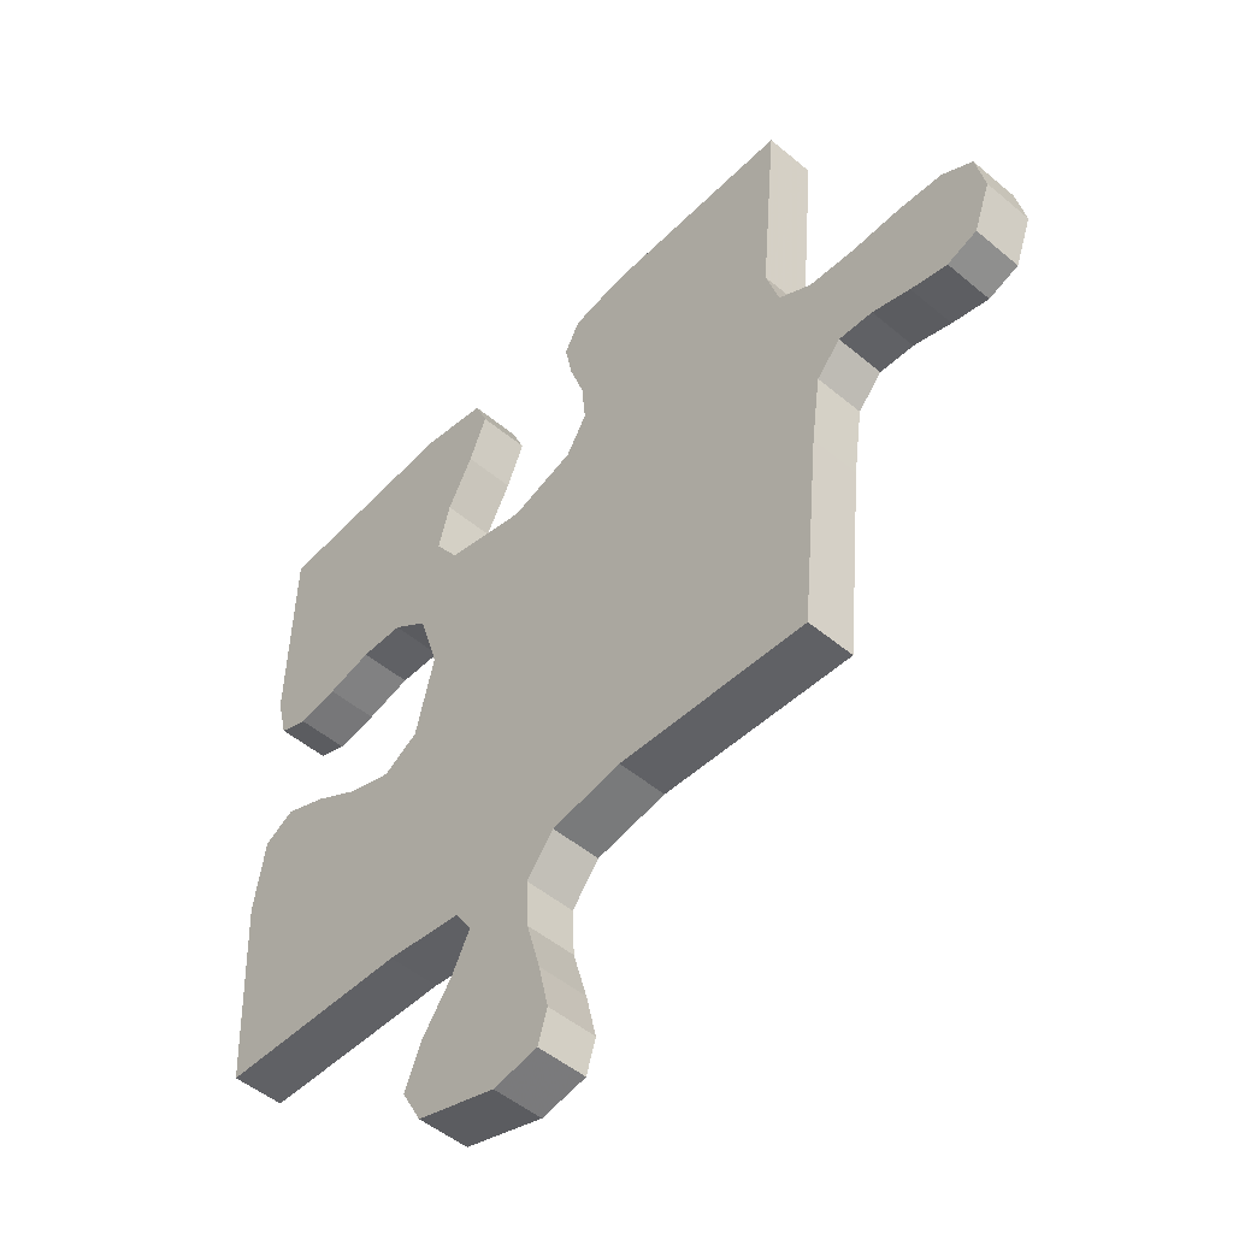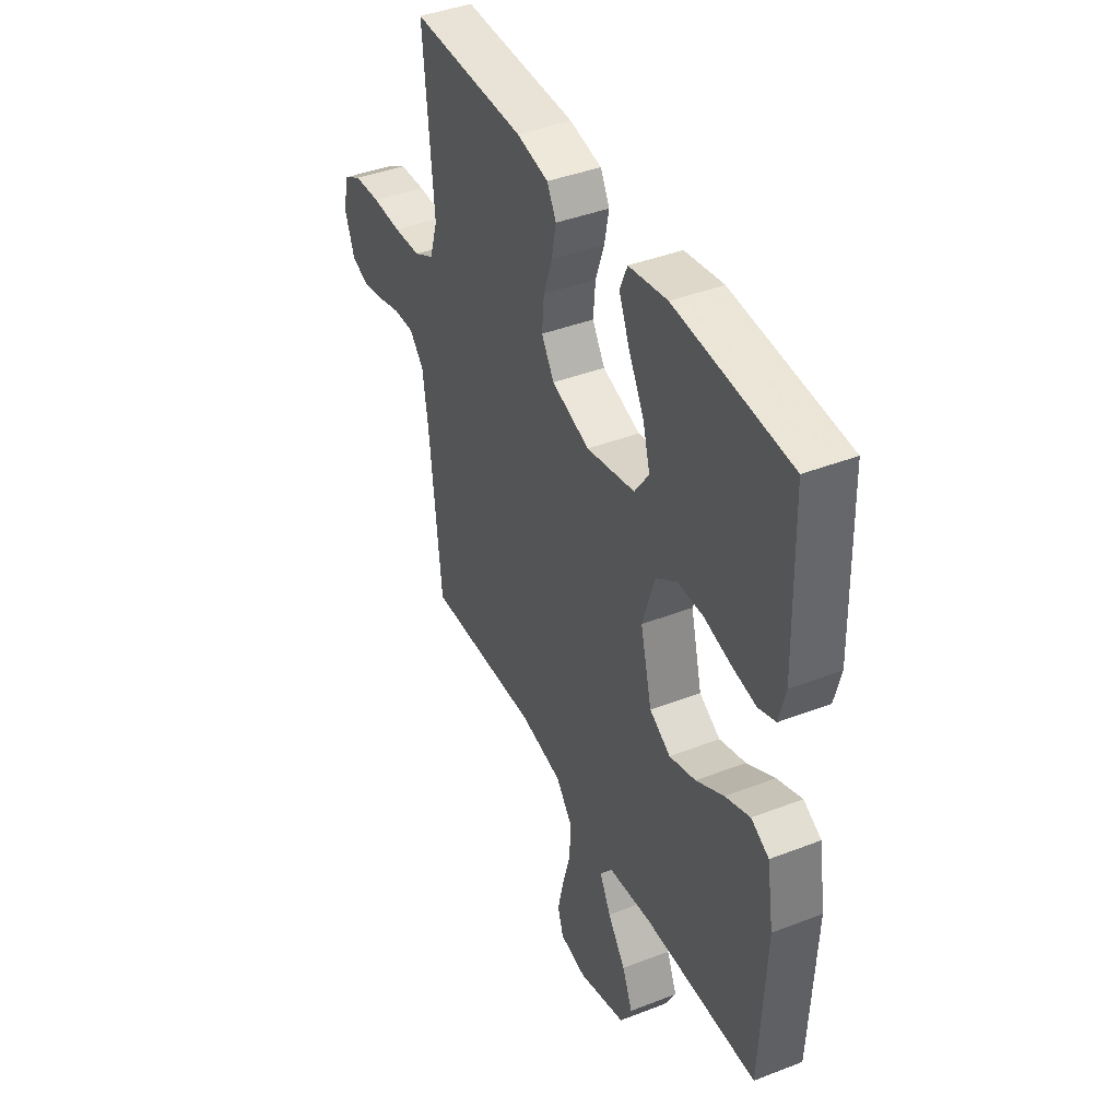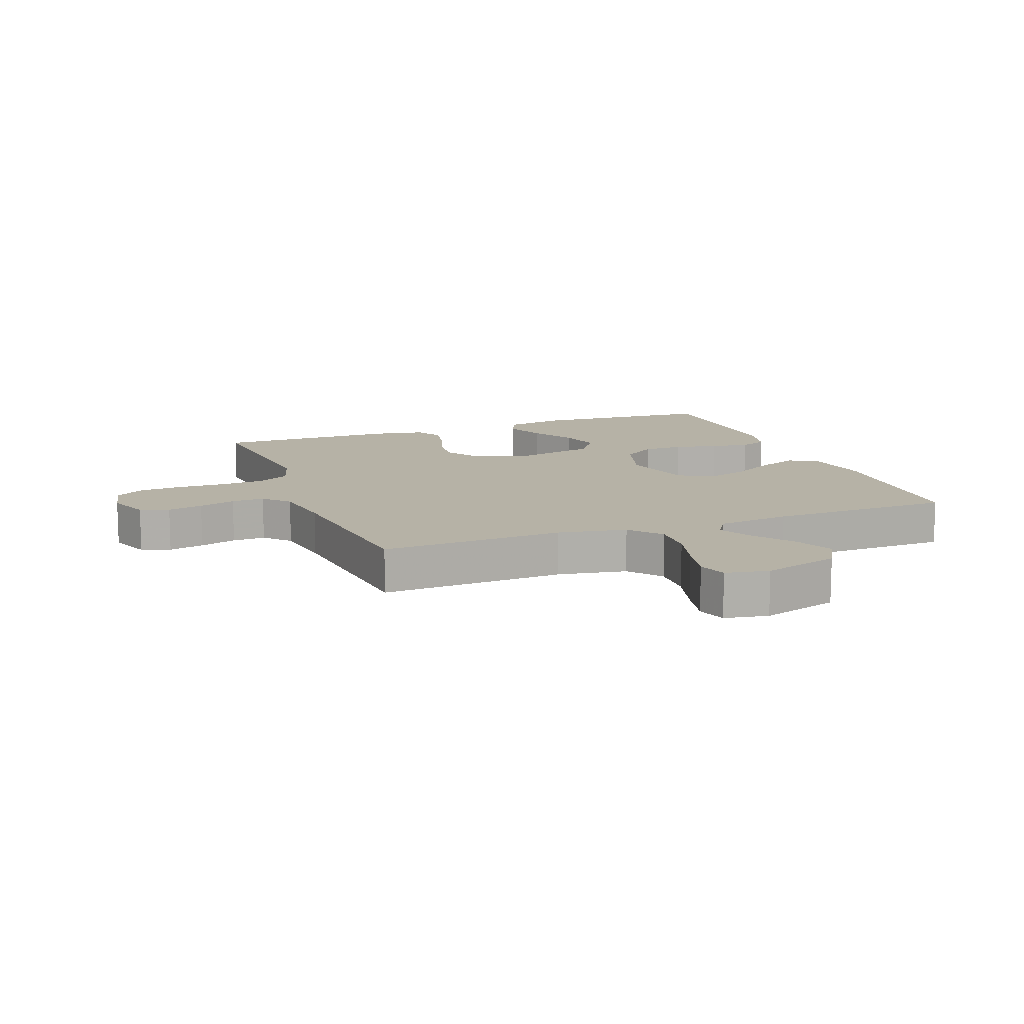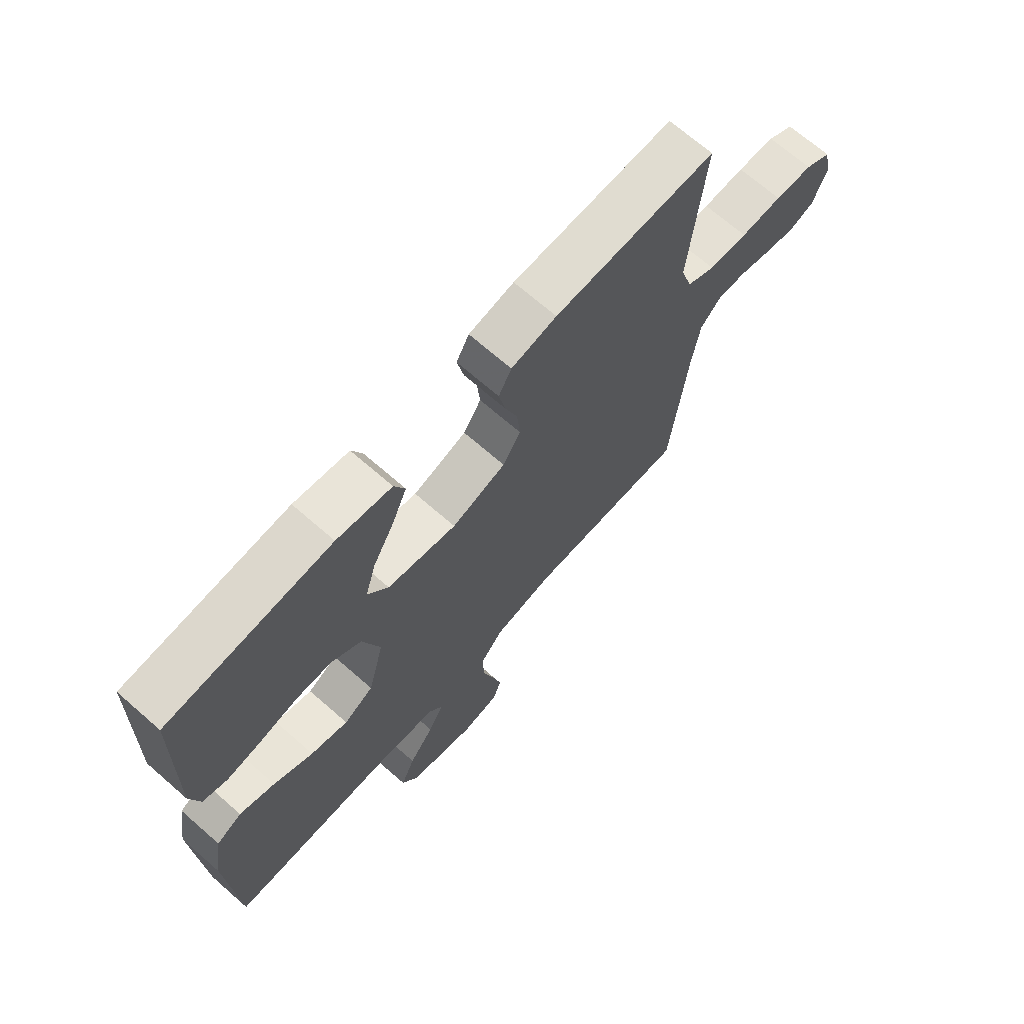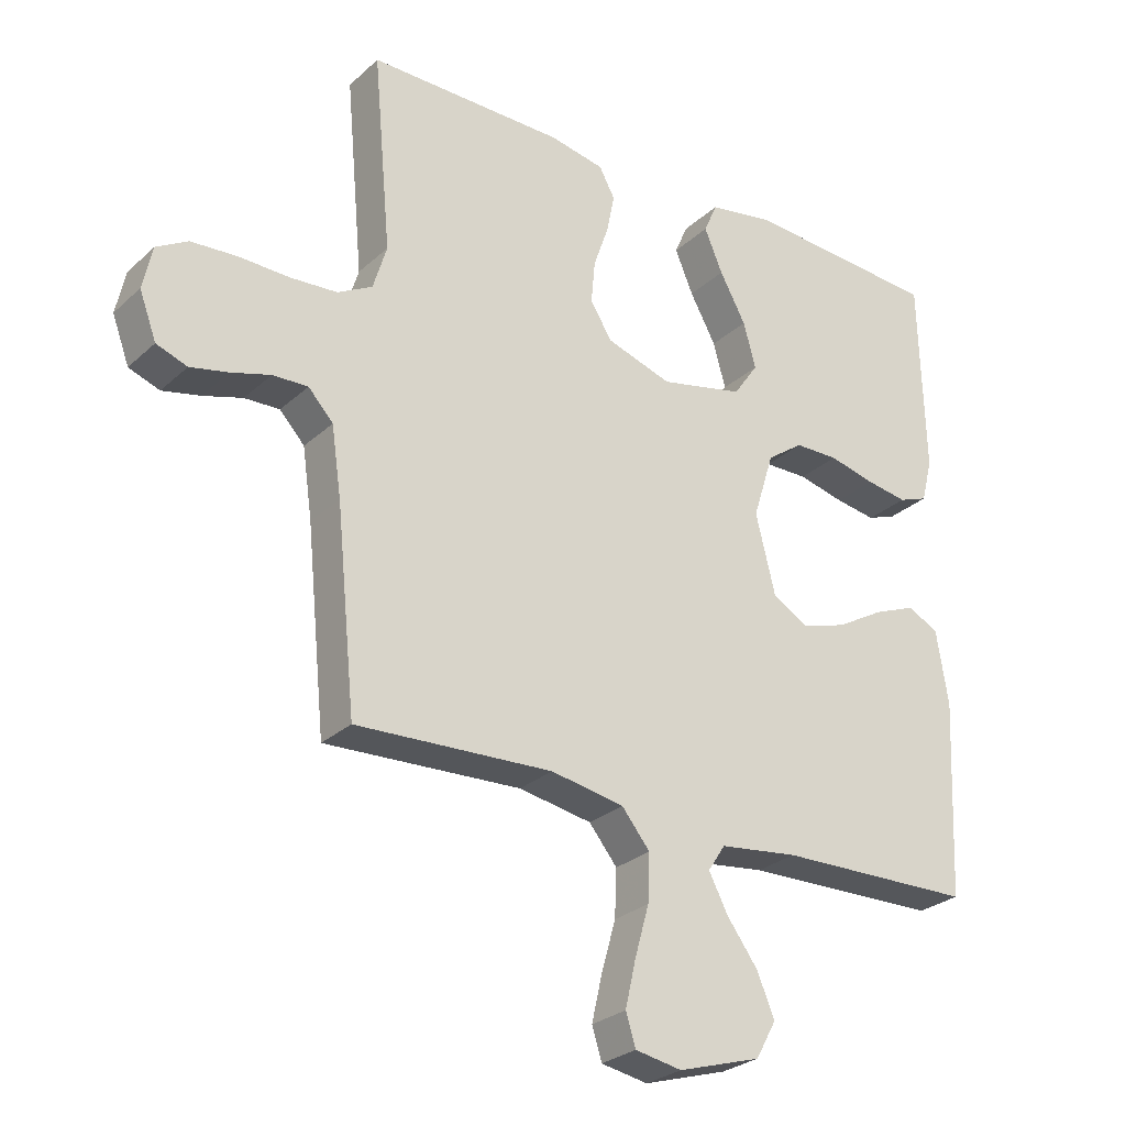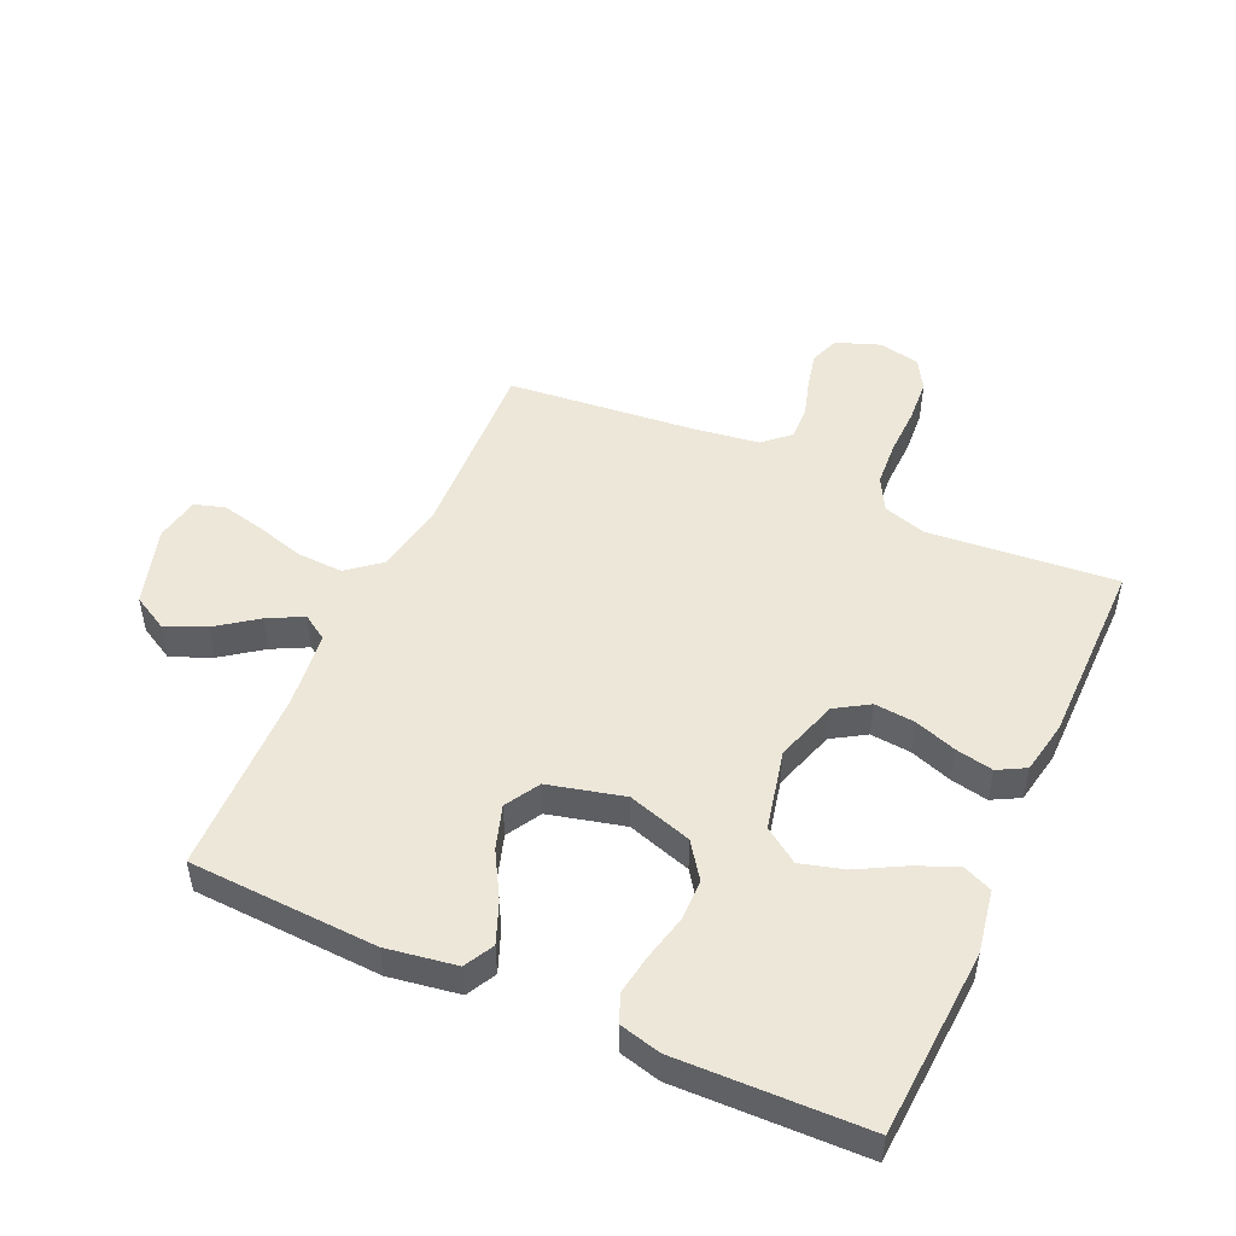
<metadata>
{"format":"obj","ext":"obj","renderer":"f3d","projection":"perspective","resolution":1024,"background":"white","views":[{"elev":-50.1,"azim":47.4,"up":"+Z"},{"elev":41.7,"azim":-115.0,"up":"+Z"},{"elev":12.2,"azim":159.2,"up":"+Y"},{"elev":69.4,"azim":-48.8,"up":"+Z"},{"elev":-27.4,"azim":143.7,"up":"+Z"},{"elev":49.6,"azim":-65.7,"up":"+Y"}]}
</metadata>
<code>
v 0.5 0.07 -0.5
v 0.2 0.07 -0.486
v 0.088 0.07 -0.506
v 0.045 0.07 -0.559
v 0.048 0.07 -0.631
v 0.07 0.07 -0.709
v 0.086 0.07 -0.779
v 0.071 0.07 -0.827
v 0 0.07 -0.84
v -0.126 0.07 -0.802
v -0.157 0.07 -0.746
v -0.13 0.07 -0.682
v -0.083 0.07 -0.618
v -0.054 0.07 -0.562
v -0.08 0.07 -0.522
v -0.2 0.07 -0.507
v -0.5 0.07 -0.5
v -0.514 0.07 -0.2
v -0.496 0.07 -0.088
v -0.449 0.07 -0.063
v -0.384 0.07 -0.089
v -0.311 0.07 -0.131
v -0.242 0.07 -0.153
v -0.187 0.07 -0.121
v -0.157 0.07 0
v -0.189 0.07 0.102
v -0.245 0.07 0.142
v -0.312 0.07 0.143
v -0.383 0.07 0.126
v -0.446 0.07 0.116
v -0.491 0.07 0.133
v -0.508 0.07 0.2
v -0.5 0.07 0.5
v -0.2 0.07 0.519
v -0.099 0.07 0.501
v -0.079 0.07 0.454
v -0.107 0.07 0.388
v -0.147 0.07 0.315
v -0.166 0.07 0.246
v -0.128 0.07 0.191
v 0 0.07 0.162
v 0.1 0.07 0.194
v 0.133 0.07 0.247
v 0.127 0.07 0.312
v 0.104 0.07 0.379
v 0.092 0.07 0.439
v 0.116 0.07 0.483
v 0.2 0.07 0.499
v 0.5 0.07 0.5
v 0.473 0.07 0.2
v 0.494 0.07 0.131
v 0.547 0.07 0.102
v 0.619 0.07 0.097
v 0.696 0.07 0.099
v 0.766 0.07 0.094
v 0.814 0.07 0.066
v 0.828 0.07 0
v 0.802 0.07 -0.07
v 0.755 0.07 -0.087
v 0.697 0.07 -0.074
v 0.637 0.07 -0.056
v 0.583 0.07 -0.054
v 0.545 0.07 -0.095
v 0.53 0.07 -0.2
v 0.5 0 -0.5
v 0.2 0 -0.486
v 0.088 0 -0.506
v 0.045 0 -0.559
v 0.048 0 -0.631
v 0.07 0 -0.709
v 0.086 0 -0.779
v 0.071 0 -0.827
v 0 0 -0.84
v -0.126 0 -0.802
v -0.157 0 -0.746
v -0.13 0 -0.682
v -0.083 0 -0.618
v -0.054 0 -0.562
v -0.08 0 -0.522
v -0.2 0 -0.507
v -0.5 0 -0.5
v -0.514 0 -0.2
v -0.496 0 -0.088
v -0.449 0 -0.063
v -0.384 0 -0.089
v -0.311 0 -0.131
v -0.242 0 -0.153
v -0.187 0 -0.121
v -0.157 0 0
v -0.189 0 0.102
v -0.245 0 0.142
v -0.312 0 0.143
v -0.383 0 0.126
v -0.446 0 0.116
v -0.491 0 0.133
v -0.508 0 0.2
v -0.5 0 0.5
v -0.2 0 0.519
v -0.099 0 0.501
v -0.079 0 0.454
v -0.107 0 0.388
v -0.147 0 0.315
v -0.166 0 0.246
v -0.128 0 0.191
v 0 0 0.162
v 0.1 0 0.194
v 0.133 0 0.247
v 0.127 0 0.312
v 0.104 0 0.379
v 0.092 0 0.439
v 0.116 0 0.483
v 0.2 0 0.499
v 0.5 0 0.5
v 0.473 0 0.2
v 0.494 0 0.131
v 0.547 0 0.102
v 0.619 0 0.097
v 0.696 0 0.099
v 0.766 0 0.094
v 0.814 0 0.066
v 0.828 0 0
v 0.802 0 -0.07
v 0.755 0 -0.087
v 0.697 0 -0.074
v 0.637 0 -0.056
v 0.583 0 -0.054
v 0.545 0 -0.095
v 0.53 0 -0.2
f 58 59 60 61
f 56 57 58 61
f 56 61 62
f 53 54 55 56
f 52 53 56 62
f 51 52 62 63
f 47 48 49 50
f 44 45 46 47
f 43 44 47 50
f 42 43 50 51
f 35 36 37 38
f 35 38 39
f 34 35 39
f 33 34 39
f 32 33 39 40
f 28 29 30 31
f 28 31 32 40
f 19 20 21 22
f 19 22 23
f 16 17 18 19
f 15 16 19 23
f 14 15 23 24
f 10 11 12 13
f 10 13 14
f 9 10 14
f 8 9 14
f 5 6 7 8
f 5 8 14 24
f 64 1 2
f 64 2 3
f 63 64 3
f 41 42 51 63
f 41 63 3
f 27 28 40 41
f 26 27 41
f 25 26 41 3
f 4 5 24 25
f 3 4 25
f 125 124 123 122
f 125 122 121 120
f 126 125 120
f 120 119 118 117
f 126 120 117 116
f 127 126 116 115
f 114 113 112 111
f 111 110 109 108
f 114 111 108 107
f 115 114 107 106
f 102 101 100 99
f 103 102 99
f 103 99 98
f 103 98 97
f 104 103 97 96
f 95 94 93 92
f 104 96 95 92
f 86 85 84 83
f 87 86 83
f 83 82 81 80
f 87 83 80 79
f 88 87 79 78
f 77 76 75 74
f 78 77 74
f 78 74 73
f 78 73 72
f 72 71 70 69
f 88 78 72 69
f 66 65 128
f 67 66 128
f 67 128 127
f 127 115 106 105
f 67 127 105
f 105 104 92 91
f 105 91 90
f 67 105 90 89
f 89 88 69 68
f 89 68 67
f 1 65 66 2
f 2 66 67 3
f 3 67 68 4
f 4 68 69 5
f 5 69 70 6
f 6 70 71 7
f 7 71 72 8
f 8 72 73 9
f 9 73 74 10
f 10 74 75 11
f 11 75 76 12
f 12 76 77 13
f 13 77 78 14
f 14 78 79 15
f 15 79 80 16
f 16 80 81 17
f 17 81 82 18
f 18 82 83 19
f 19 83 84 20
f 20 84 85 21
f 21 85 86 22
f 22 86 87 23
f 23 87 88 24
f 24 88 89 25
f 25 89 90 26
f 26 90 91 27
f 27 91 92 28
f 28 92 93 29
f 29 93 94 30
f 30 94 95 31
f 31 95 96 32
f 32 96 97 33
f 33 97 98 34
f 34 98 99 35
f 35 99 100 36
f 36 100 101 37
f 37 101 102 38
f 38 102 103 39
f 39 103 104 40
f 40 104 105 41
f 41 105 106 42
f 42 106 107 43
f 43 107 108 44
f 44 108 109 45
f 45 109 110 46
f 46 110 111 47
f 47 111 112 48
f 48 112 113 49
f 49 113 114 50
f 50 114 115 51
f 51 115 116 52
f 52 116 117 53
f 53 117 118 54
f 54 118 119 55
f 55 119 120 56
f 56 120 121 57
f 57 121 122 58
f 58 122 123 59
f 59 123 124 60
f 60 124 125 61
f 61 125 126 62
f 62 126 127 63
f 63 127 128 64
f 64 128 65 1

</code>
